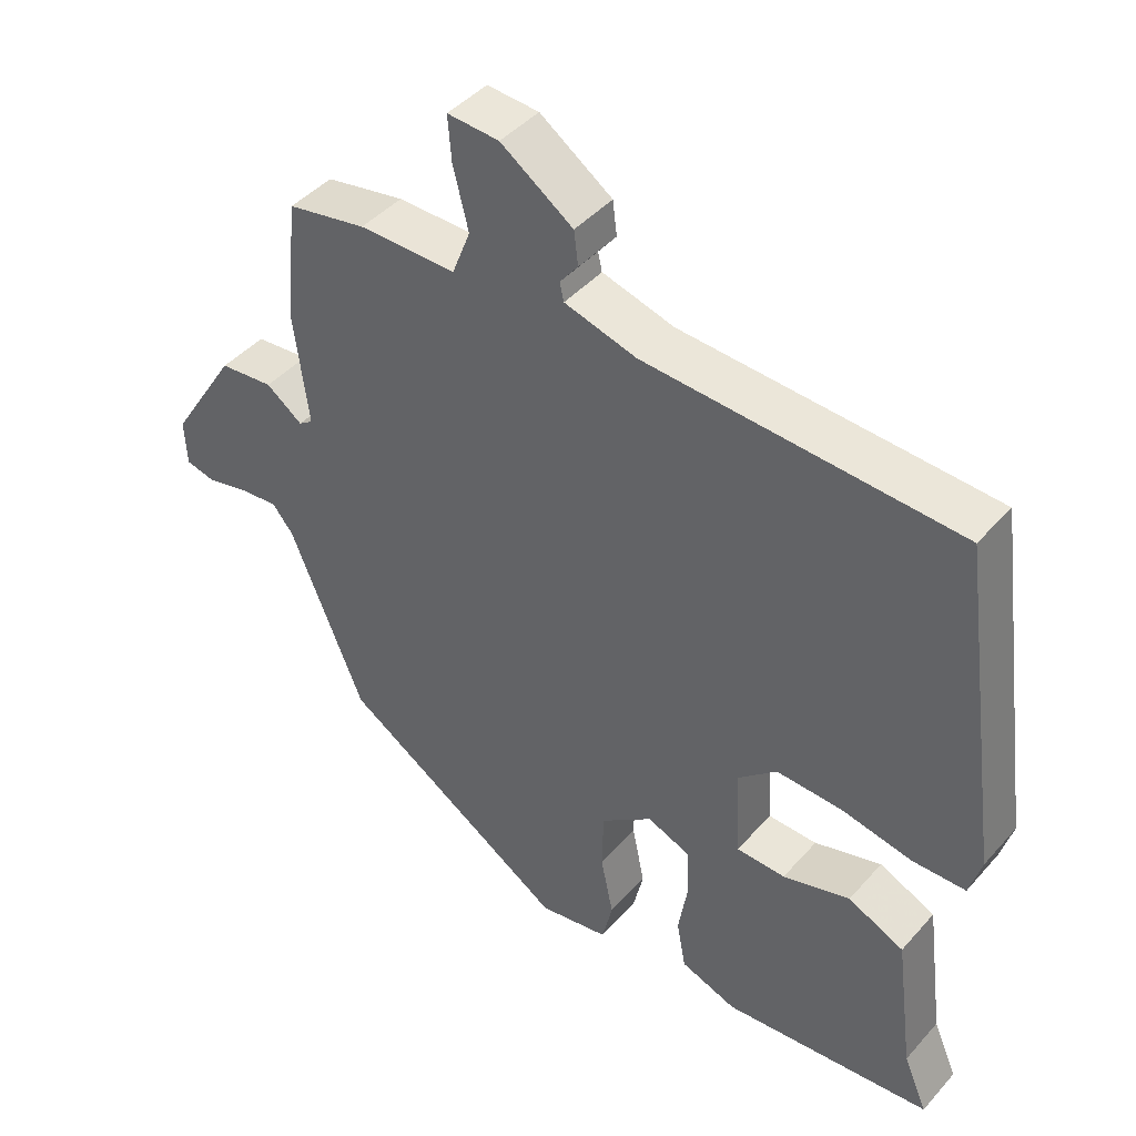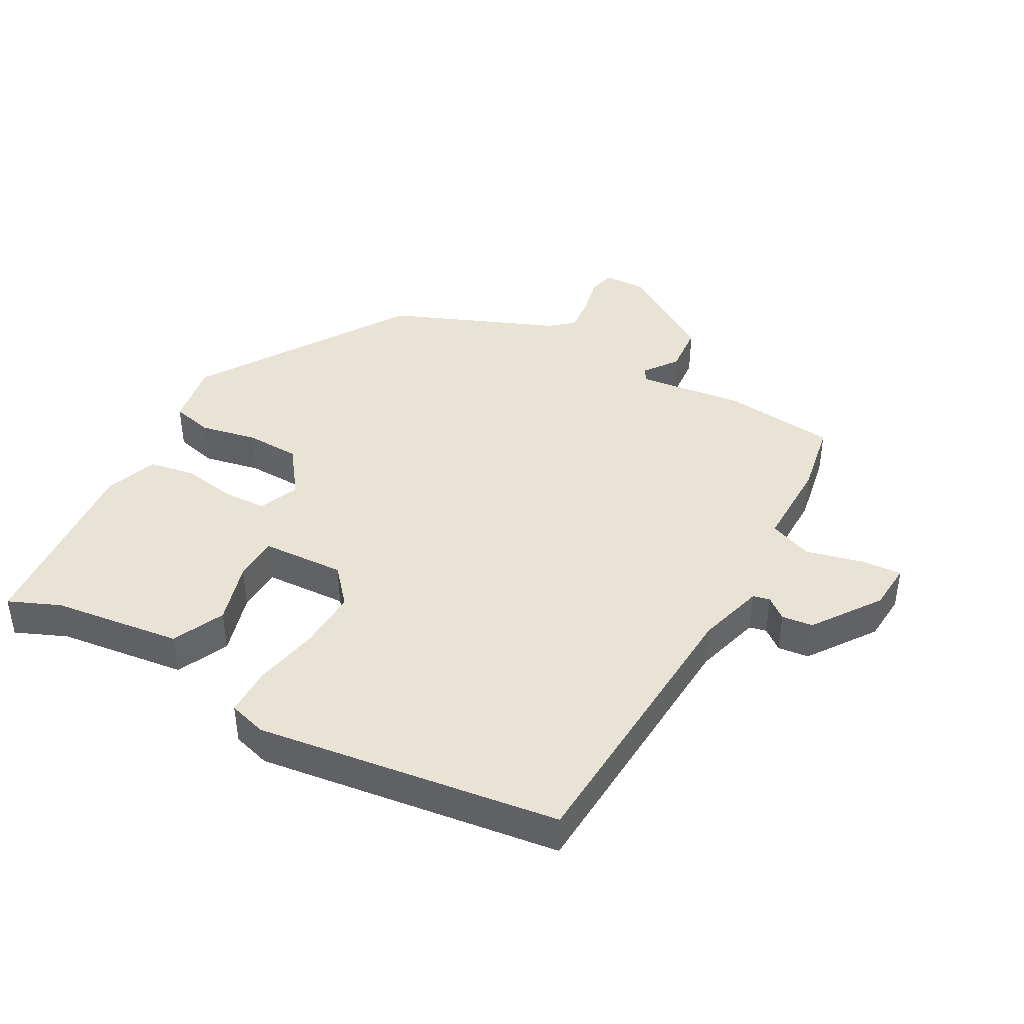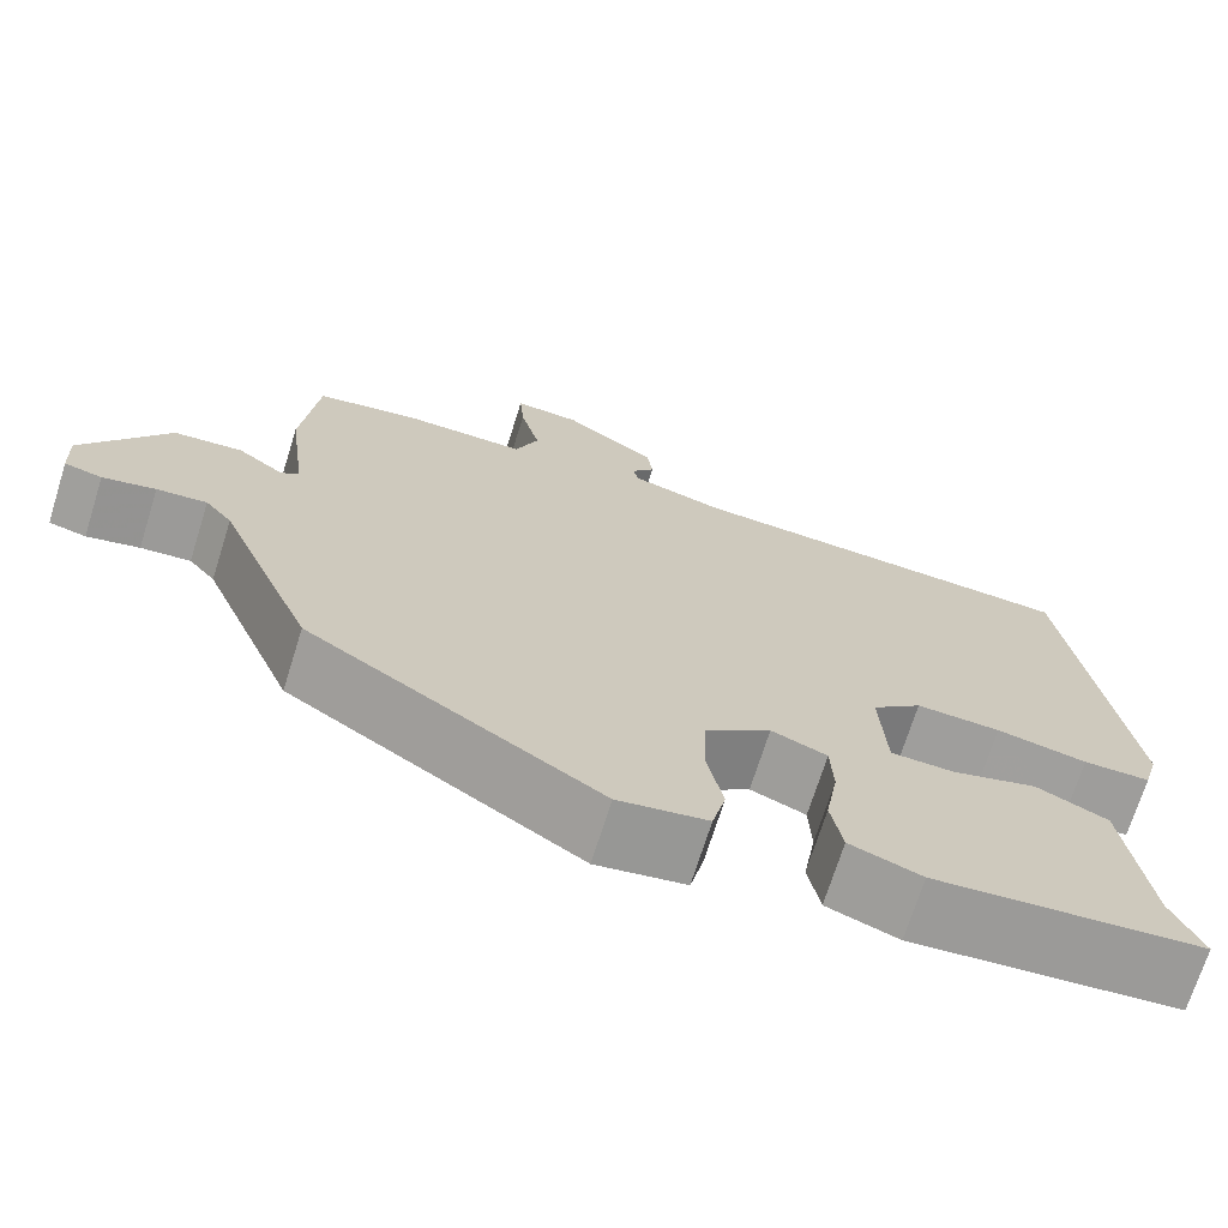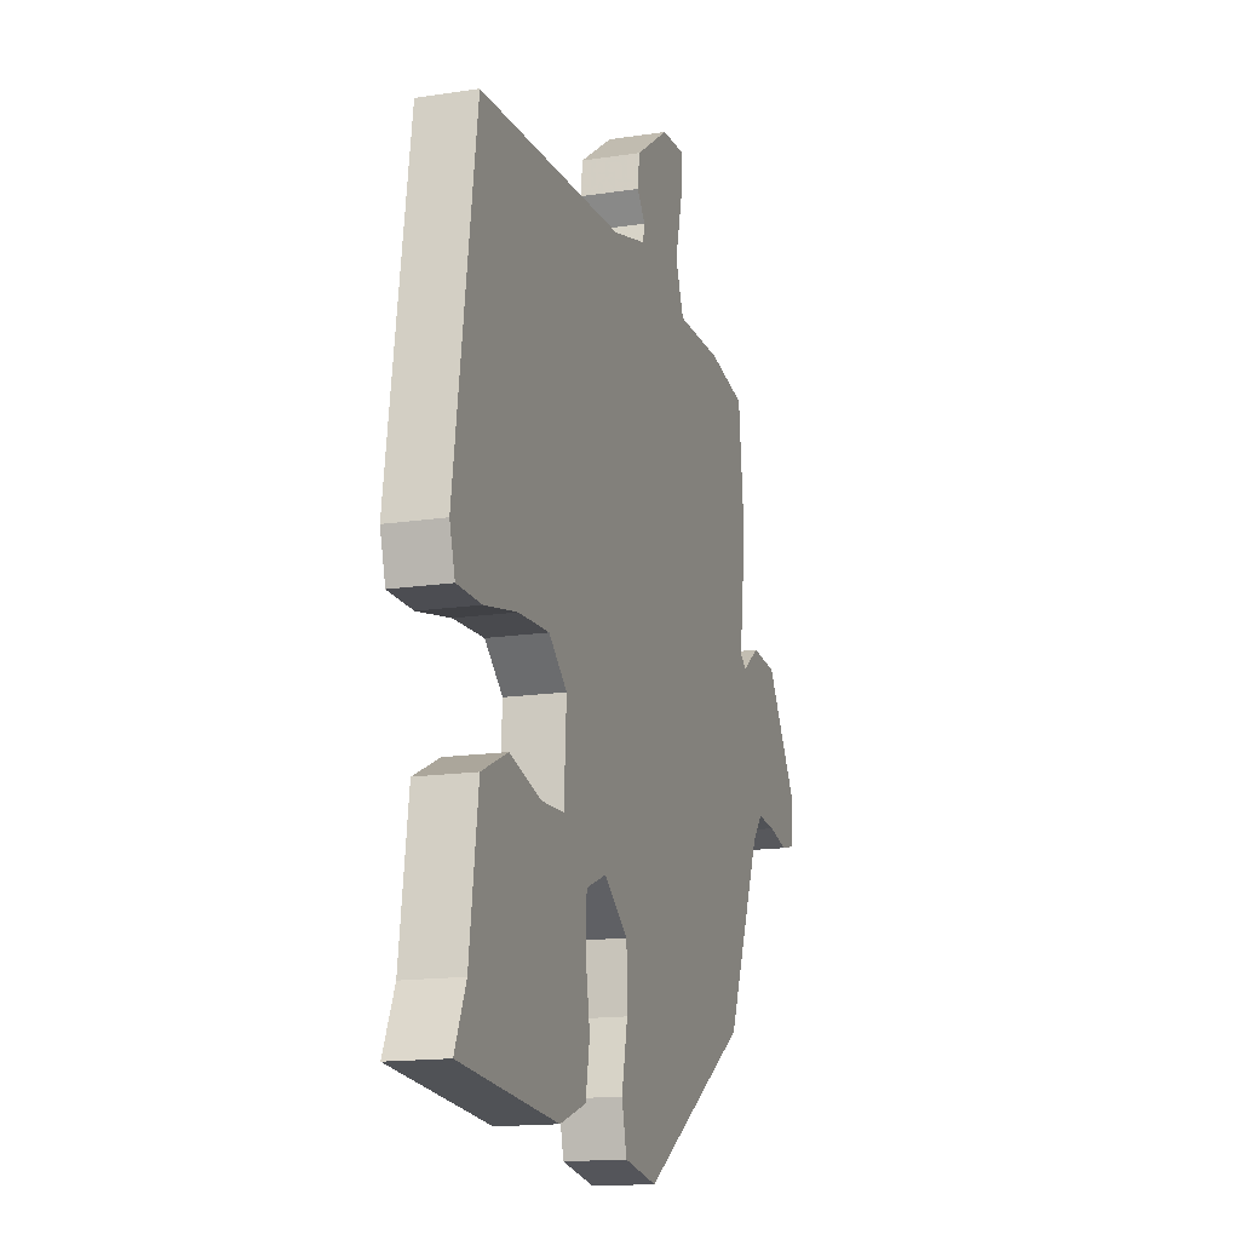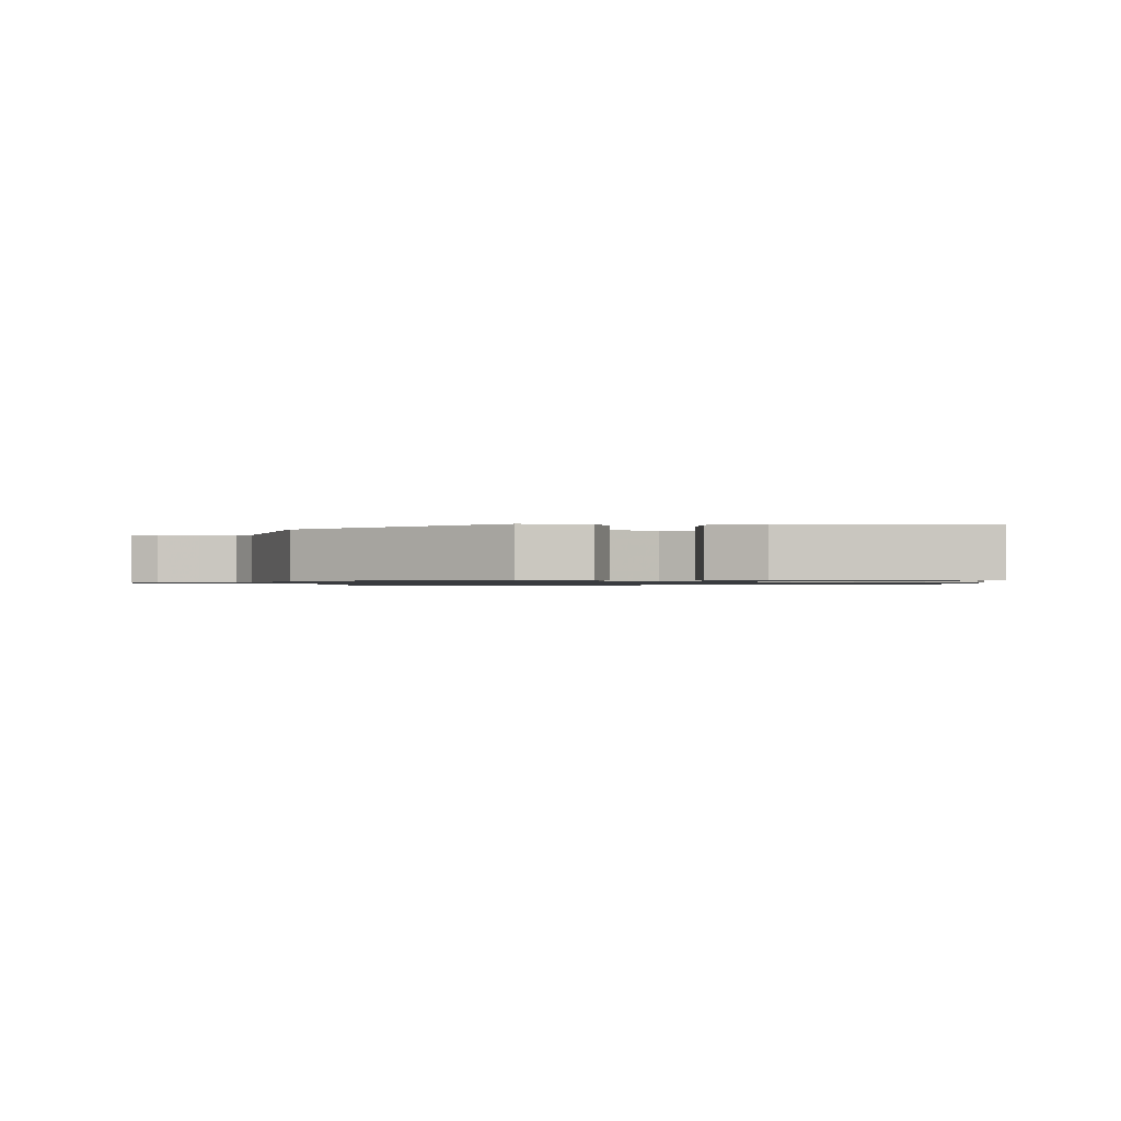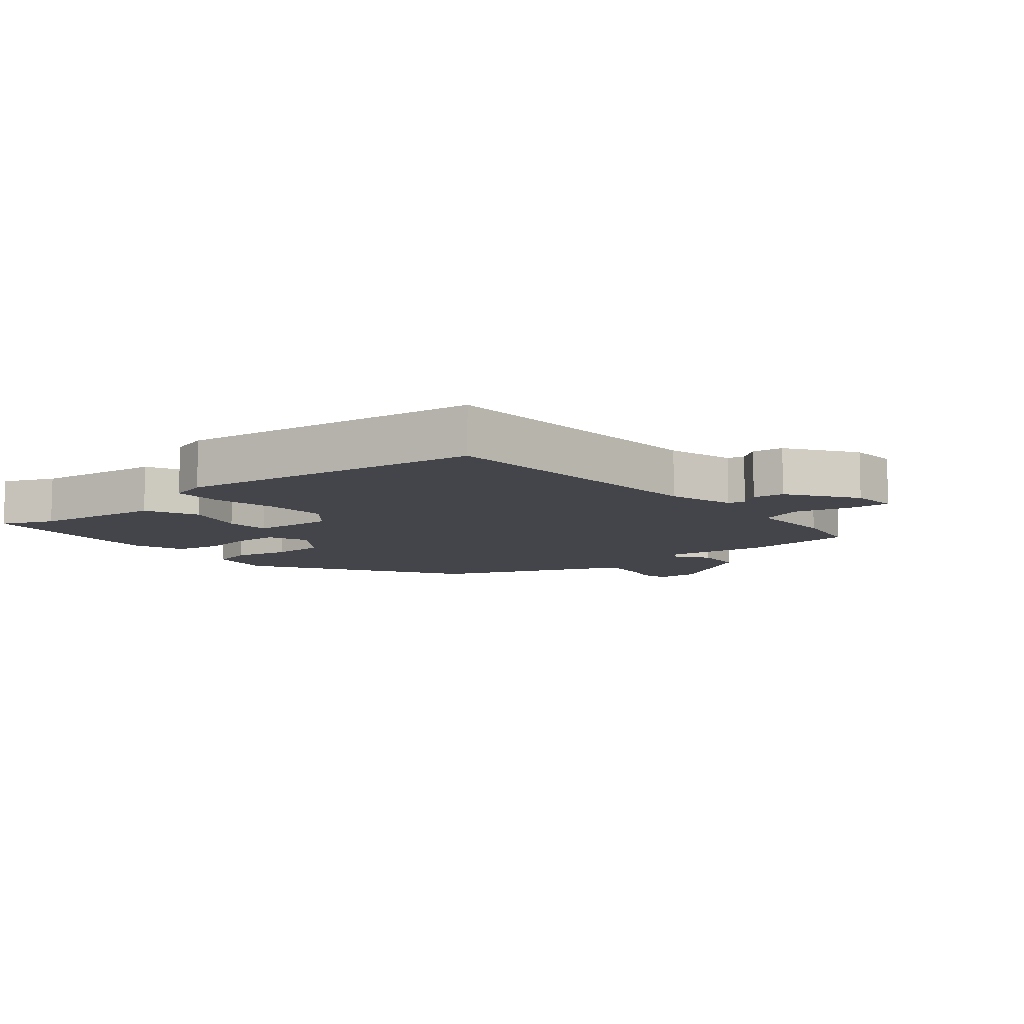
<metadata>
{"format":"obj","ext":"obj","renderer":"f3d","projection":"perspective","resolution":1024,"background":"white","views":[{"elev":43.5,"azim":-142.0,"up":"+Z"},{"elev":42.2,"azim":-60.9,"up":"+Y"},{"elev":-70.6,"azim":162.6,"up":"+Z"},{"elev":-15.7,"azim":-72.3,"up":"+Z"},{"elev":-1.0,"azim":-175.9,"up":"+Y"},{"elev":-9.2,"azim":-50.3,"up":"+Y"}]}
</metadata>
<code>
v -0.508 0.07 -0.471
v -0.474 0.07 -0.392
v -0.448 0.07 -0.194
v -0.368 0.07 -0.157
v -0.272 0.07 -0.185
v -0.202 0.07 -0.183
v -0.195 0.07 -0.055
v -0.251 0.07 -0.006
v -0.345 0.07 -0.01
v -0.446 0.07 -0.03
v -0.521 0.07 -0.029
v -0.538 0.07 0.03
v -0.473 0.07 0.497
v -0.029 0.07 0.522
v 0.074 0.07 0.551
v 0.08 0.07 0.577
v 0.054 0.07 0.61
v 0.06 0.07 0.658
v 0.163 0.07 0.73
v 0.237 0.07 0.735
v 0.232 0.07 0.672
v 0.21 0.07 0.584
v 0.236 0.07 0.517
v 0.375 0.07 0.518
v 0.488 0.07 0.497
v 0.506 0.07 0.324
v 0.485 0.07 0.16
v 0.505 0.07 0.146
v 0.557 0.07 0.184
v 0.634 0.07 0.177
v 0.729 0.07 0.027
v 0.726 0.07 -0.039
v 0.684 0.07 -0.049
v 0.625 0.07 -0.035
v 0.569 0.07 -0.03
v 0.539 0.07 -0.066
v 0.433 0.07 -0.321
v 0.108 0.07 -0.529
v 0.008 0.07 -0.512
v -0.007 0.07 -0.448
v 0.011 0.07 -0.361
v 0.009 0.07 -0.277
v -0.065 0.07 -0.222
v -0.127 0.07 -0.247
v -0.13 0.07 -0.315
v -0.116 0.07 -0.398
v -0.129 0.07 -0.469
v -0.209 0.07 -0.498
v -0.508 0 -0.471
v -0.474 0 -0.392
v -0.448 0 -0.194
v -0.368 0 -0.157
v -0.272 0 -0.185
v -0.202 0 -0.183
v -0.195 0 -0.055
v -0.251 0 -0.006
v -0.345 0 -0.01
v -0.446 0 -0.03
v -0.521 0 -0.029
v -0.538 0 0.03
v -0.473 0 0.497
v -0.029 0 0.522
v 0.074 0 0.551
v 0.08 0 0.577
v 0.054 0 0.61
v 0.06 0 0.658
v 0.163 0 0.73
v 0.237 0 0.735
v 0.232 0 0.672
v 0.21 0 0.584
v 0.236 0 0.517
v 0.375 0 0.518
v 0.488 0 0.497
v 0.506 0 0.324
v 0.485 0 0.16
v 0.505 0 0.146
v 0.557 0 0.184
v 0.634 0 0.177
v 0.729 0 0.027
v 0.726 0 -0.039
v 0.684 0 -0.049
v 0.625 0 -0.035
v 0.569 0 -0.03
v 0.539 0 -0.066
v 0.433 0 -0.321
v 0.108 0 -0.529
v 0.008 0 -0.512
v -0.007 0 -0.448
v 0.011 0 -0.361
v 0.009 0 -0.277
v -0.065 0 -0.222
v -0.127 0 -0.247
v -0.13 0 -0.315
v -0.116 0 -0.398
v -0.129 0 -0.469
v -0.209 0 -0.498
f 48 1 2
f 47 48 2
f 46 47 2
f 45 46 2
f 3 4 5
f 2 3 5
f 45 2 5
f 44 45 5
f 43 44 5 6
f 39 40 41
f 38 39 41
f 37 38 41
f 36 37 41
f 35 36 41 42
f 32 33 34
f 31 32 34
f 30 31 34
f 29 30 34
f 28 29 34
f 27 28 34 35
f 25 26 27
f 24 25 27
f 23 24 27
f 35 42 43
f 27 35 43
f 23 27 43
f 20 21 22
f 19 20 22
f 18 19 22
f 17 18 22
f 16 17 22
f 22 23 43
f 16 22 43
f 15 16 43
f 12 13 14
f 11 12 14
f 10 11 14
f 9 10 14
f 8 9 14 15
f 15 43 6 7
f 7 8 15
f 50 49 96
f 50 96 95
f 50 95 94
f 50 94 93
f 53 52 51
f 53 51 50
f 53 50 93
f 53 93 92
f 54 53 92 91
f 89 88 87
f 89 87 86
f 89 86 85
f 89 85 84
f 90 89 84 83
f 82 81 80
f 82 80 79
f 82 79 78
f 82 78 77
f 82 77 76
f 83 82 76 75
f 75 74 73
f 75 73 72
f 75 72 71
f 91 90 83
f 91 83 75
f 91 75 71
f 70 69 68
f 70 68 67
f 70 67 66
f 70 66 65
f 70 65 64
f 91 71 70
f 91 70 64
f 91 64 63
f 62 61 60
f 62 60 59
f 62 59 58
f 62 58 57
f 63 62 57 56
f 55 54 91 63
f 63 56 55
f 1 49 50 2
f 2 50 51 3
f 3 51 52 4
f 4 52 53 5
f 5 53 54 6
f 6 54 55 7
f 7 55 56 8
f 8 56 57 9
f 9 57 58 10
f 10 58 59 11
f 11 59 60 12
f 12 60 61 13
f 13 61 62 14
f 14 62 63 15
f 15 63 64 16
f 16 64 65 17
f 17 65 66 18
f 18 66 67 19
f 19 67 68 20
f 20 68 69 21
f 21 69 70 22
f 22 70 71 23
f 23 71 72 24
f 24 72 73 25
f 25 73 74 26
f 26 74 75 27
f 27 75 76 28
f 28 76 77 29
f 29 77 78 30
f 30 78 79 31
f 31 79 80 32
f 32 80 81 33
f 33 81 82 34
f 34 82 83 35
f 35 83 84 36
f 36 84 85 37
f 37 85 86 38
f 38 86 87 39
f 39 87 88 40
f 40 88 89 41
f 41 89 90 42
f 42 90 91 43
f 43 91 92 44
f 44 92 93 45
f 45 93 94 46
f 46 94 95 47
f 47 95 96 48
f 48 96 49 1

</code>
